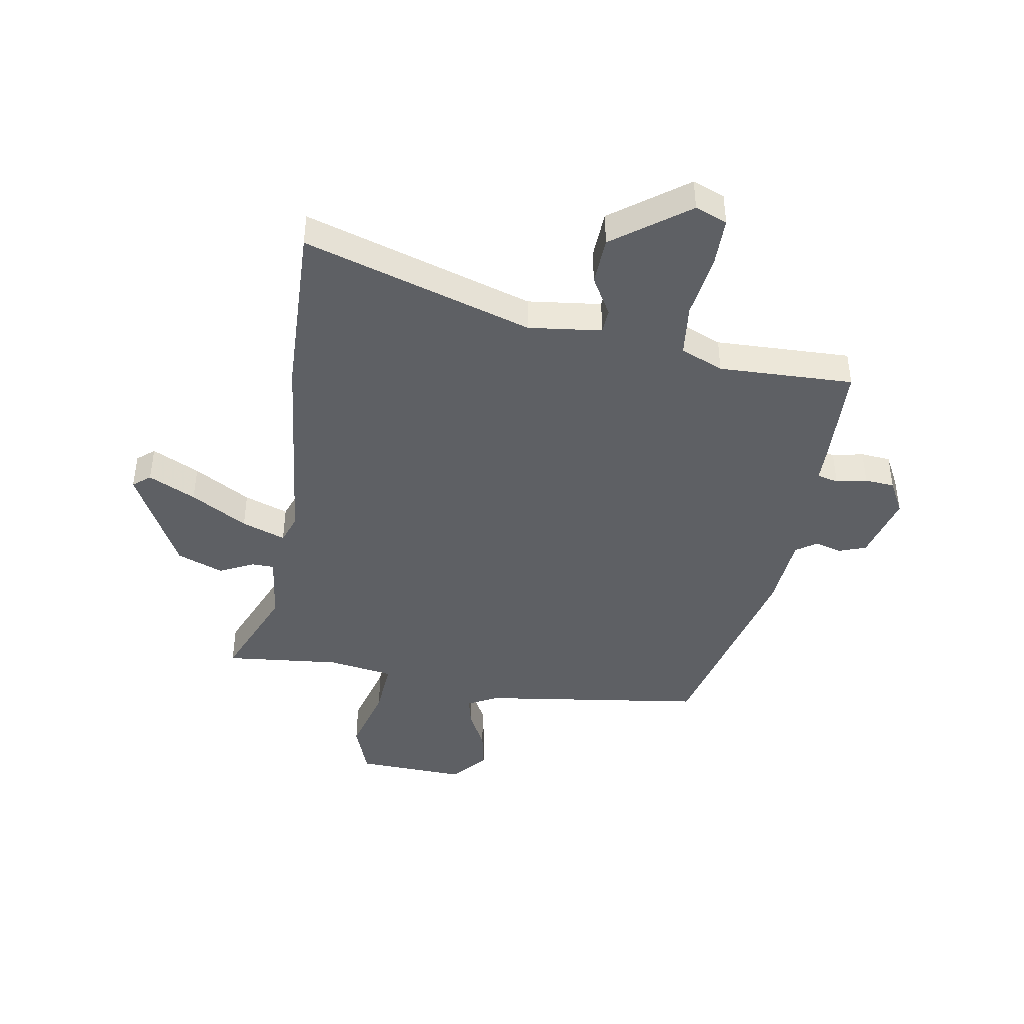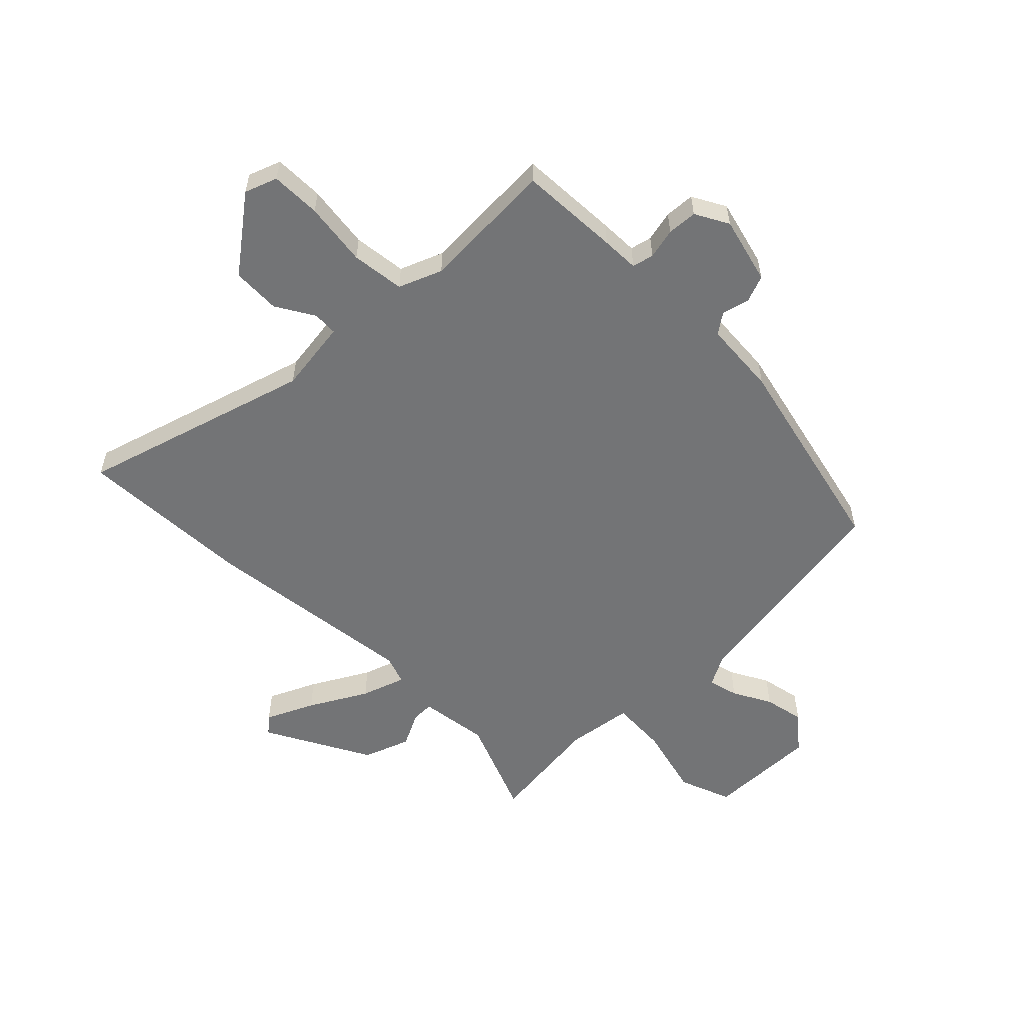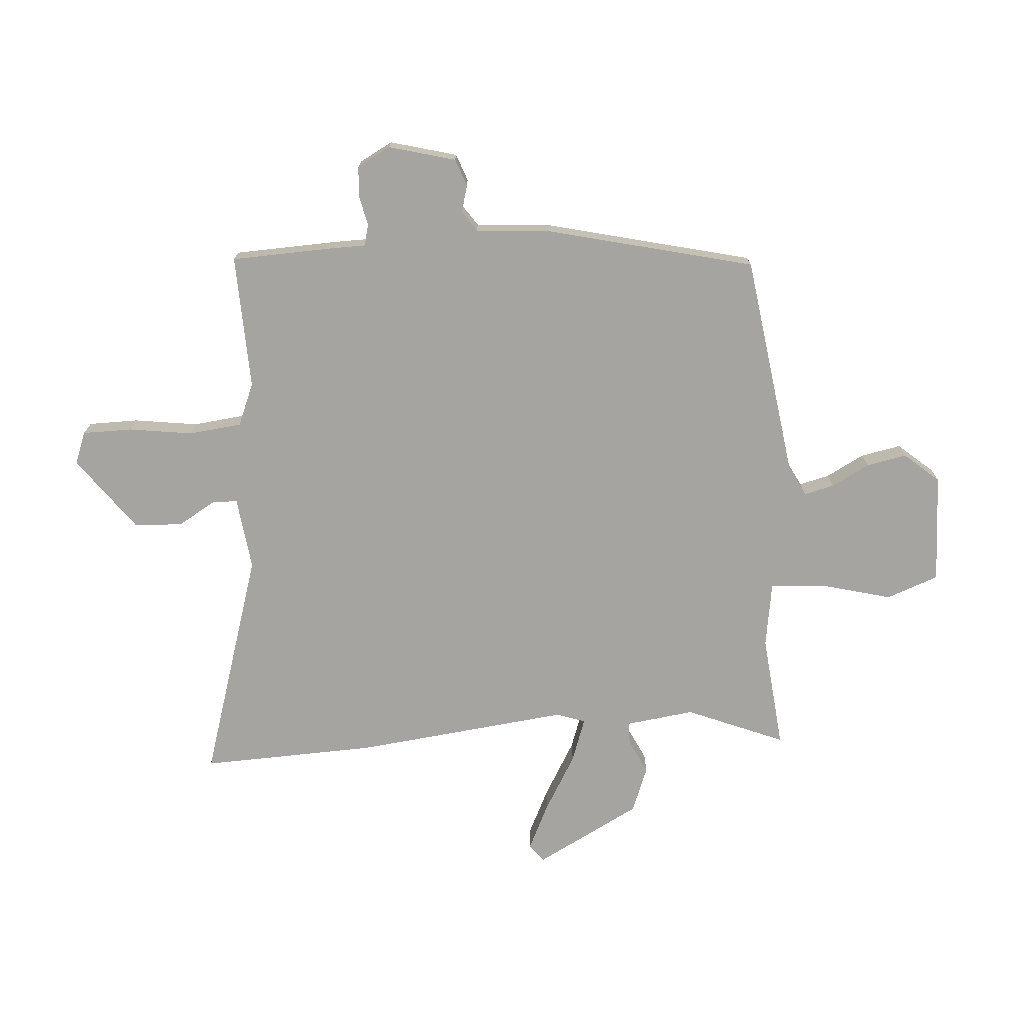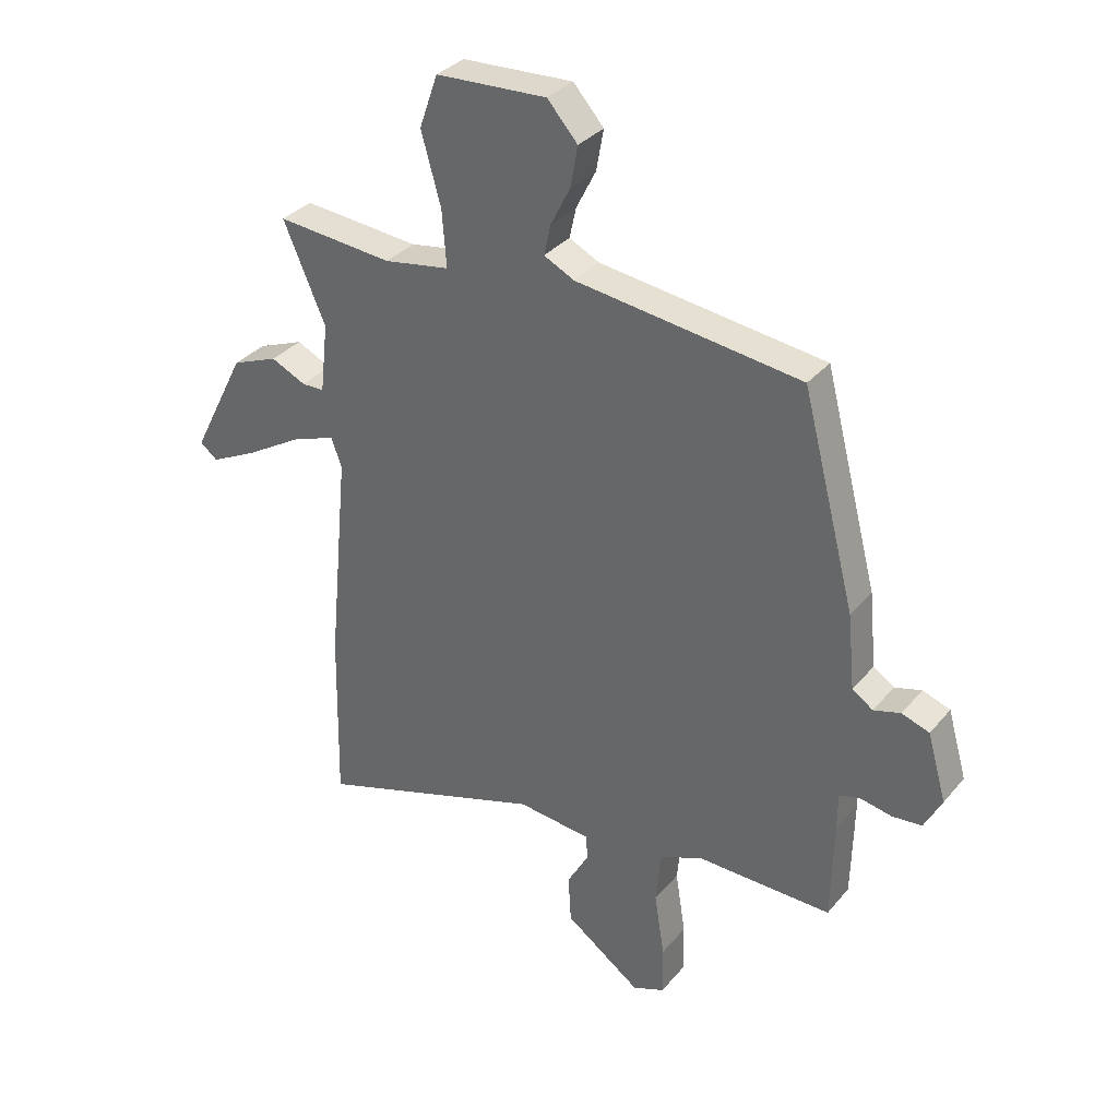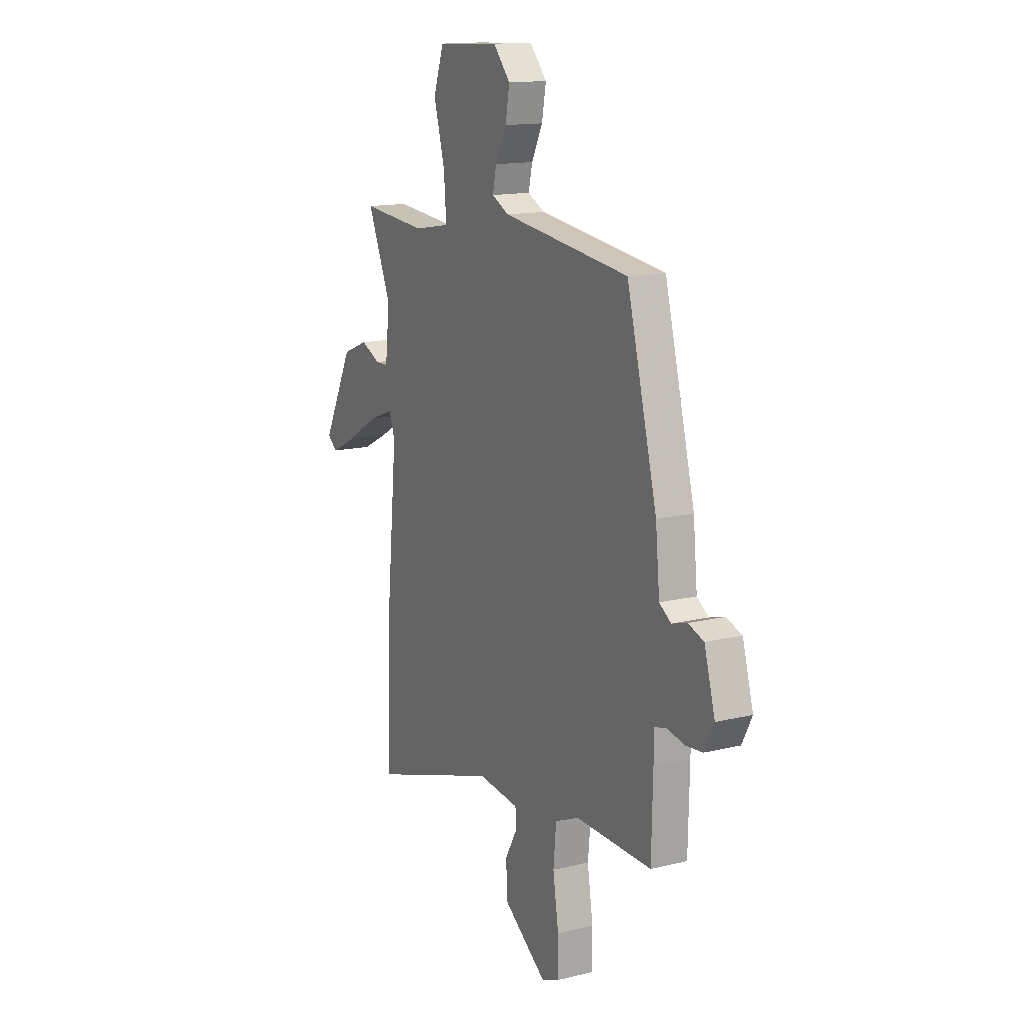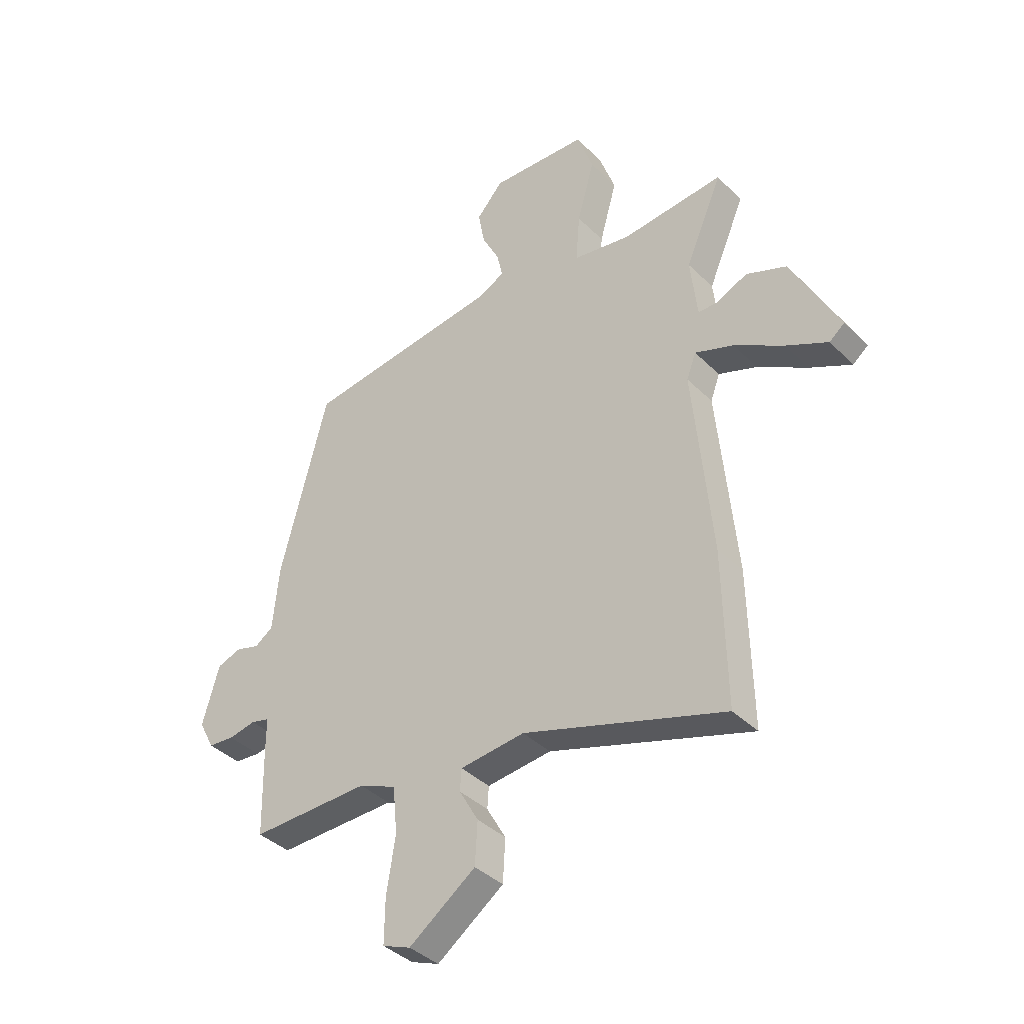
<metadata>
{"format":"obj","ext":"obj","renderer":"f3d","projection":"perspective","resolution":1024,"background":"white","views":[{"elev":-43.0,"azim":171.1,"up":"+Y"},{"elev":-56.1,"azim":-133.7,"up":"+Y"},{"elev":-73.3,"azim":-84.9,"up":"+Y"},{"elev":33.5,"azim":-146.6,"up":"+Z"},{"elev":14.5,"azim":-118.0,"up":"+Z"},{"elev":-39.0,"azim":39.5,"up":"+Z"}]}
</metadata>
<code>
v 0.553 0.07 0.487
v 0.478 0.07 0.313
v 0.492 0.07 0.189
v 0.532 0.07 0.188
v 0.594 0.07 0.217
v 0.676 0.07 0.184
v 0.772 0.07 -0.005
v 0.741 0.07 -0.03
v 0.657 0.07 0.012
v 0.557 0.07 0.072
v 0.479 0.07 0.101
v 0.46 0.07 0.05
v 0.497 0.07 -0.336
v 0.503 0.07 -0.649
v 0.096 0.07 -0.516
v -0.035 0.07 -0.53
v -0.038 0.07 -0.574
v 0.001 0.07 -0.643
v -0.004 0.07 -0.729
v -0.139 0.07 -0.826
v -0.196 0.07 -0.803
v -0.195 0.07 -0.714
v -0.177 0.07 -0.6
v -0.186 0.07 -0.505
v -0.262 0.07 -0.472
v -0.503 0.07 -0.476
v -0.507 0.07 -0.297
v -0.507 0.07 -0.23
v -0.545 0.07 -0.22
v -0.6 0.07 -0.231
v -0.653 0.07 -0.226
v -0.684 0.07 -0.166
v -0.65 0.07 -0.047
v -0.601 0.07 -0.03
v -0.553 0.07 -0.044
v -0.516 0.07 -0.019
v -0.503 0.07 0.114
v -0.407 0.07 0.484
v -0.006 0.07 0.535
v 0.048 0.07 0.562
v 0.036 0.07 0.616
v 0.001 0.07 0.685
v -0.012 0.07 0.757
v 0.042 0.07 0.818
v 0.239 0.07 0.808
v 0.272 0.07 0.714
v 0.237 0.07 0.589
v 0.229 0.07 0.489
v 0.346 0.07 0.469
v 0.553 0 0.487
v 0.478 0 0.313
v 0.492 0 0.189
v 0.532 0 0.188
v 0.594 0 0.217
v 0.676 0 0.184
v 0.772 0 -0.005
v 0.741 0 -0.03
v 0.657 0 0.012
v 0.557 0 0.072
v 0.479 0 0.101
v 0.46 0 0.05
v 0.497 0 -0.336
v 0.503 0 -0.649
v 0.096 0 -0.516
v -0.035 0 -0.53
v -0.038 0 -0.574
v 0.001 0 -0.643
v -0.004 0 -0.729
v -0.139 0 -0.826
v -0.196 0 -0.803
v -0.195 0 -0.714
v -0.177 0 -0.6
v -0.186 0 -0.505
v -0.262 0 -0.472
v -0.503 0 -0.476
v -0.507 0 -0.297
v -0.507 0 -0.23
v -0.545 0 -0.22
v -0.6 0 -0.231
v -0.653 0 -0.226
v -0.684 0 -0.166
v -0.65 0 -0.047
v -0.601 0 -0.03
v -0.553 0 -0.044
v -0.516 0 -0.019
v -0.503 0 0.114
v -0.407 0 0.484
v -0.006 0 0.535
v 0.048 0 0.562
v 0.036 0 0.616
v 0.001 0 0.685
v -0.012 0 0.757
v 0.042 0 0.818
v 0.239 0 0.808
v 0.272 0 0.714
v 0.237 0 0.589
v 0.229 0 0.489
v 0.346 0 0.469
f 44 45 46 47
f 44 47 48
f 41 42 43 44
f 40 41 44 48
f 39 40 48
f 36 37 38 39
f 36 39 48
f 32 33 34 35
f 32 35 36
f 29 30 31 32
f 28 29 32 36
f 25 26 27 28
f 24 25 28 36
f 20 21 22 23
f 20 23 24
f 17 18 19 20
f 16 17 20 24
f 15 16 24 36
f 12 13 14 15
f 11 12 15 36
f 7 8 9 10
f 7 10 11
f 4 5 6 7
f 3 4 7 11
f 2 3 11 36
f 49 1 2 36
f 36 48 49
f 96 95 94 93
f 97 96 93
f 93 92 91 90
f 97 93 90 89
f 97 89 88
f 88 87 86 85
f 97 88 85
f 84 83 82 81
f 85 84 81
f 81 80 79 78
f 85 81 78 77
f 77 76 75 74
f 85 77 74 73
f 72 71 70 69
f 73 72 69
f 69 68 67 66
f 73 69 66 65
f 85 73 65 64
f 64 63 62 61
f 85 64 61 60
f 59 58 57 56
f 60 59 56
f 56 55 54 53
f 60 56 53 52
f 85 60 52 51
f 85 51 50 98
f 98 97 85
f 1 50 51 2
f 2 51 52 3
f 3 52 53 4
f 4 53 54 5
f 5 54 55 6
f 6 55 56 7
f 7 56 57 8
f 8 57 58 9
f 9 58 59 10
f 10 59 60 11
f 11 60 61 12
f 12 61 62 13
f 13 62 63 14
f 14 63 64 15
f 15 64 65 16
f 16 65 66 17
f 17 66 67 18
f 18 67 68 19
f 19 68 69 20
f 20 69 70 21
f 21 70 71 22
f 22 71 72 23
f 23 72 73 24
f 24 73 74 25
f 25 74 75 26
f 26 75 76 27
f 27 76 77 28
f 28 77 78 29
f 29 78 79 30
f 30 79 80 31
f 31 80 81 32
f 32 81 82 33
f 33 82 83 34
f 34 83 84 35
f 35 84 85 36
f 36 85 86 37
f 37 86 87 38
f 38 87 88 39
f 39 88 89 40
f 40 89 90 41
f 41 90 91 42
f 42 91 92 43
f 43 92 93 44
f 44 93 94 45
f 45 94 95 46
f 46 95 96 47
f 47 96 97 48
f 48 97 98 49
f 49 98 50 1

</code>
